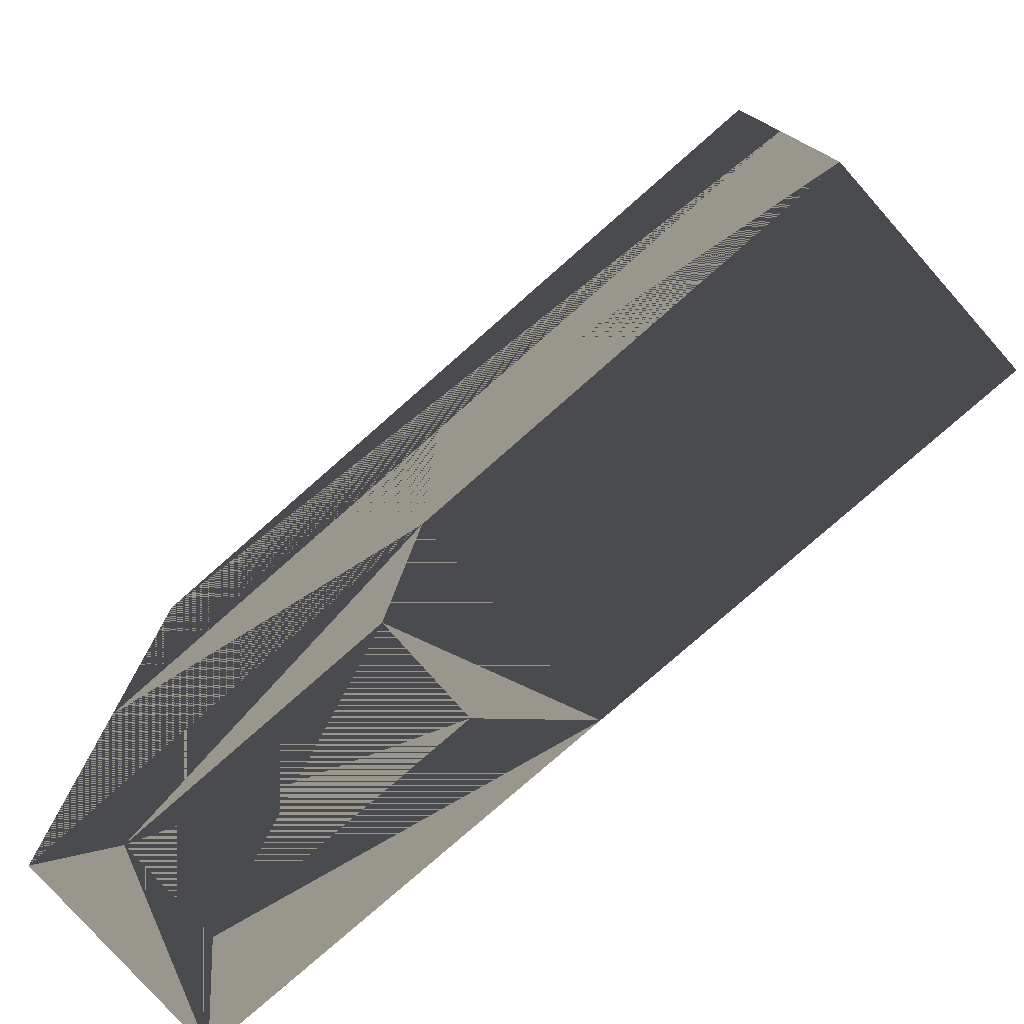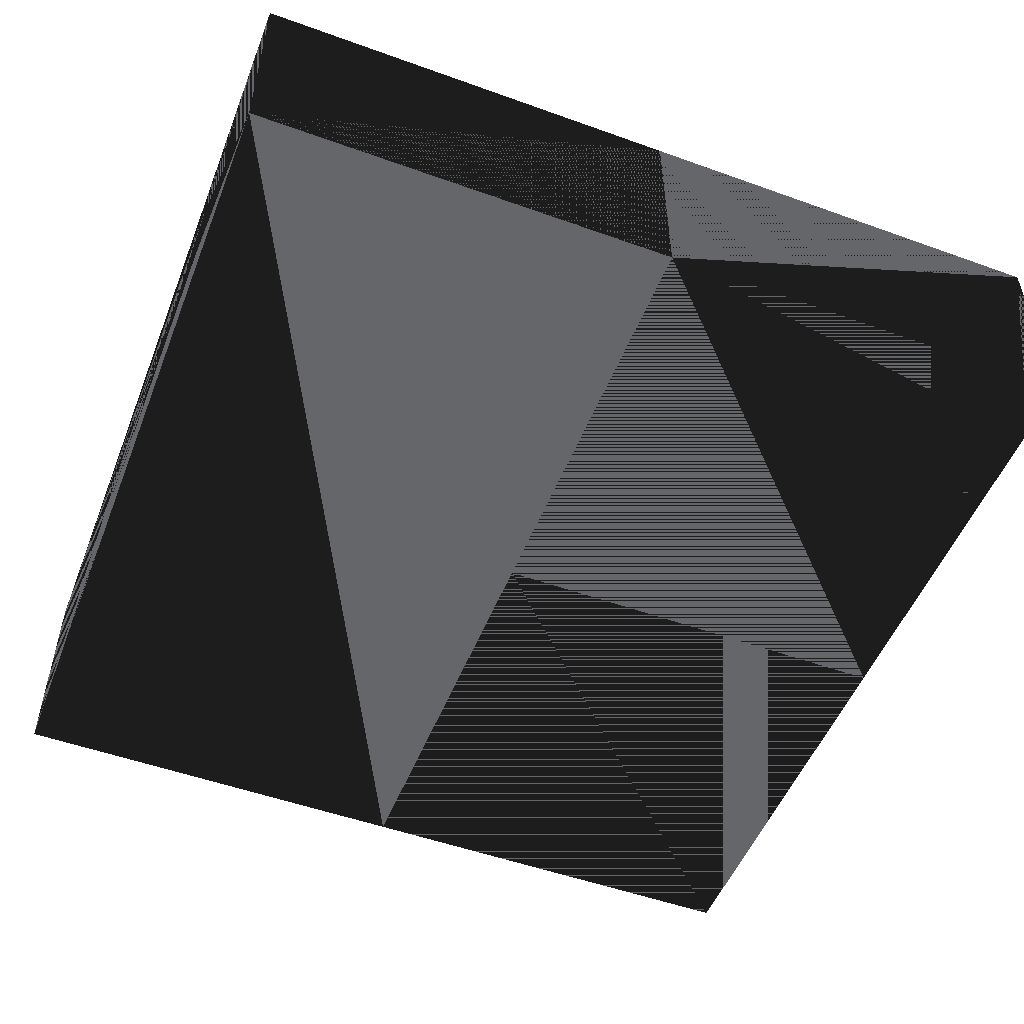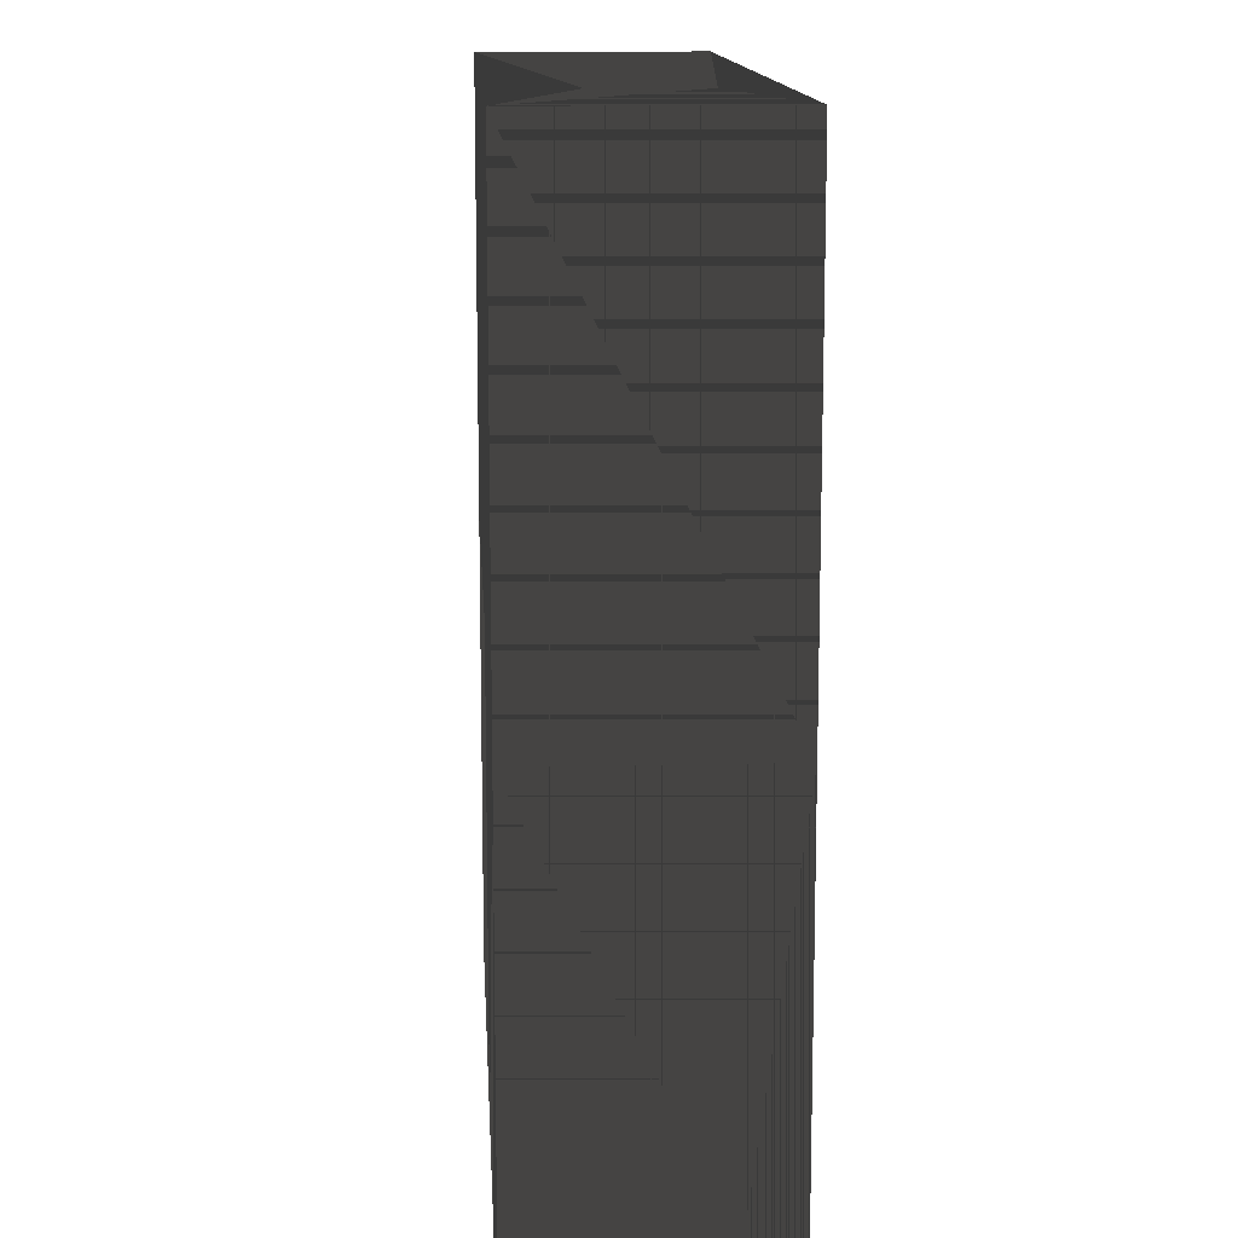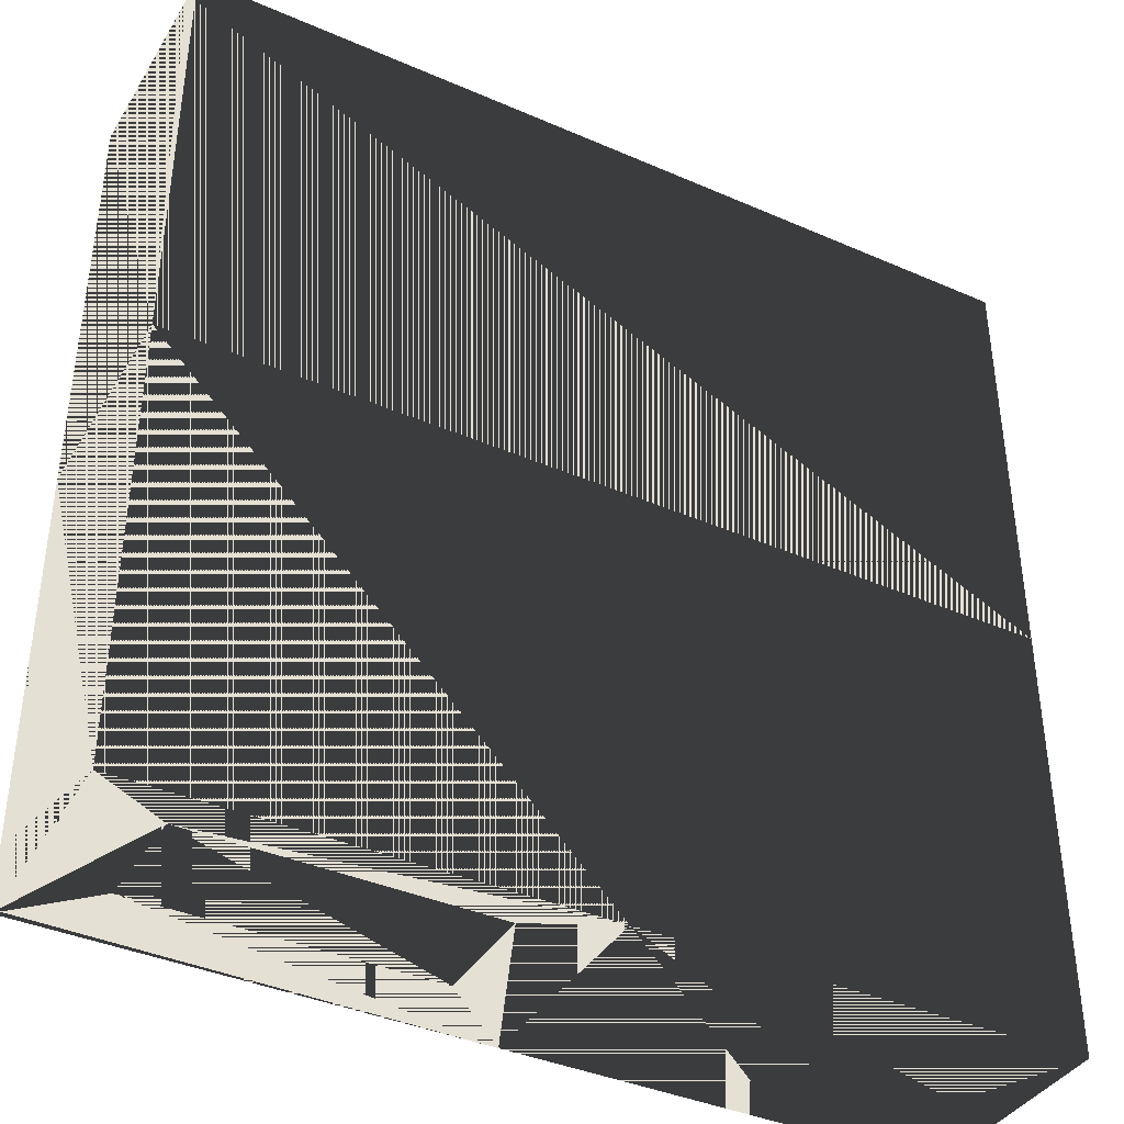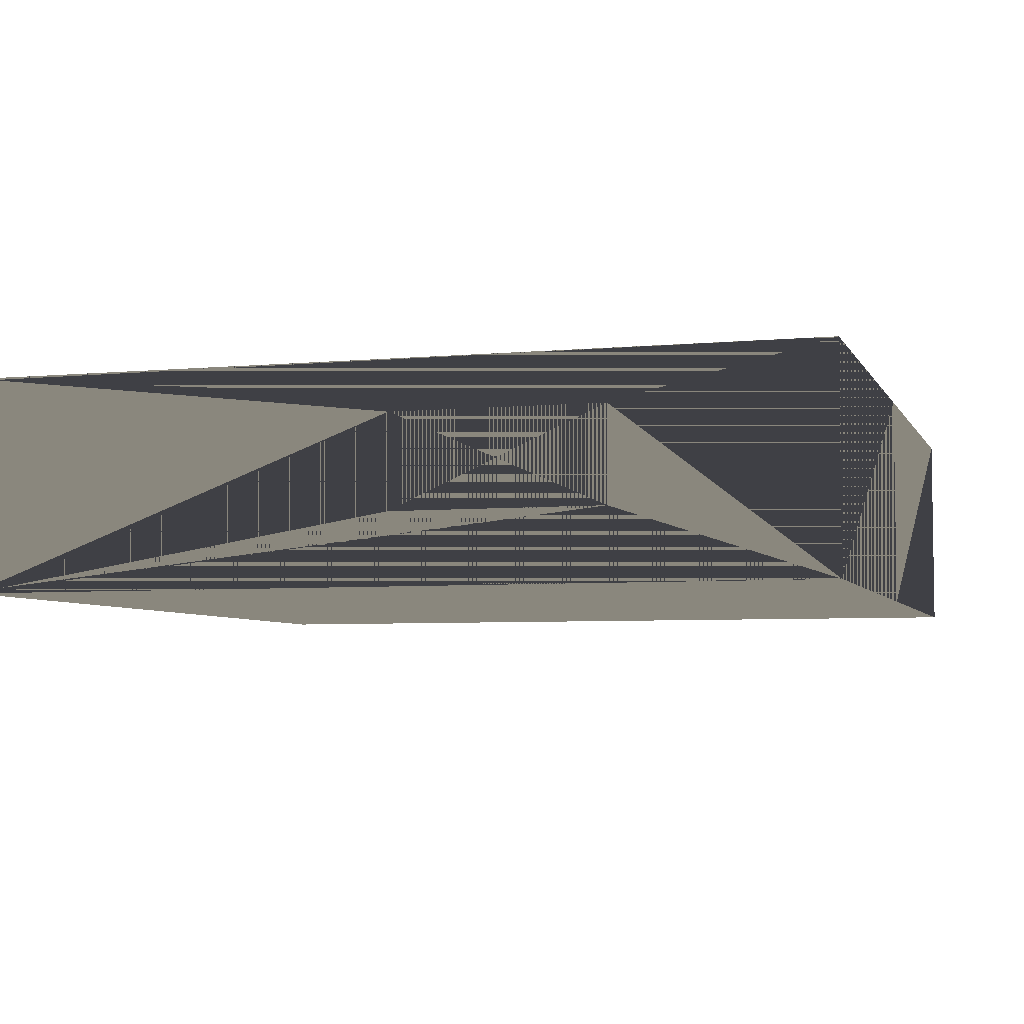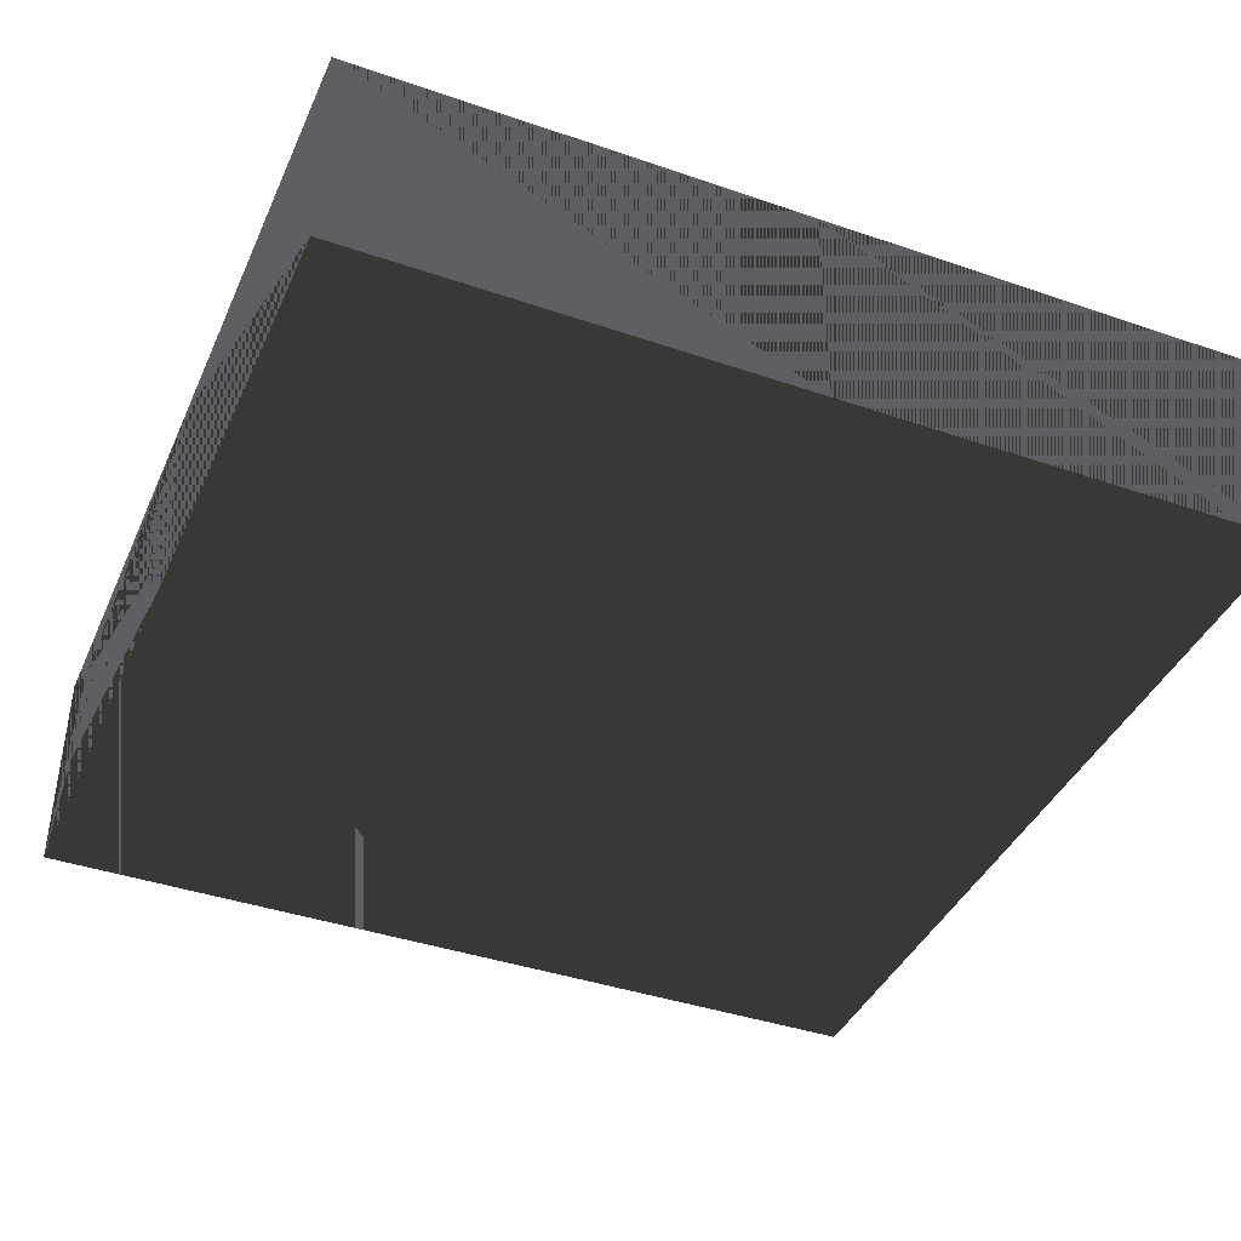
<metadata>
{"format":"obj","ext":"obj","renderer":"f3d","projection":"perspective","resolution":1024,"background":"white","views":[{"elev":-78.1,"azim":41.4,"up":"+Y"},{"elev":-51.8,"azim":-111.3,"up":"+Z"},{"elev":13.0,"azim":-93.2,"up":"+Y"},{"elev":-39.1,"azim":-28.6,"up":"+Y"},{"elev":-5.2,"azim":-163.4,"up":"+Z"},{"elev":-40.6,"azim":67.2,"up":"+Z"}]}
</metadata>
<code>
v -6.096 -6.096 3.048
v -5.096 -6.096 2.5
v -6.096 -6.096 0
v -5.096 -6.096 1
v 0 -6.096 0
v -1.096 -6.096 1
v 0 -6.096 3.048
v -1.096 -6.096 2.5
v -6.096 0 0
v -6.096 0 3.048
v 0 0 0
v -2.596 0 0
v 0 0 3.048
v -2.596 0 2
v -3.596 0 0
v -3.596 0 2
v 6.096 -6.096 0
v 6.096 -6.096 3.048
v 6.096 0 0
v 6.096 0 3.048
v 1e-06 -6.096 3.048
v -1e-06 0 0
v -6.096 6.096 0
v -6.096 6.096 3.048
v 6.096 6.096 3.048
v -0.096 6.096 2.333
v 6.096 6.096 0
v -0.096 6.096 1
v -3.096 6.096 1
v -3.096 6.096 2.333
f 1 2 3
f 3 2 1
f 3 4 2
f 2 4 3
f 3 4 5
f 5 4 3
f 5 6 4
f 4 6 5
f 7 8 5
f 5 8 7
f 5 6 8
f 8 6 5
f 1 2 7
f 7 2 1
f 7 8 2
f 2 8 7
f 2 4 6 8
f 8 6 4 2
f 1 9 10
f 10 9 1
f 1 3 9
f 9 3 1
f 11 12 13
f 13 12 11
f 13 14 12
f 12 14 13
f 9 15 11
f 11 15 9
f 11 12 15
f 15 12 11
f 9 15 10
f 10 15 9
f 10 16 15
f 15 16 10
f 10 16 13
f 13 16 10
f 13 14 16
f 16 14 13
f 14 12 15 16
f 16 15 12 14
f 7 11 13
f 13 11 7
f 7 5 11
f 11 5 7
f 9 5 11
f 11 5 9
f 9 3 5
f 5 3 9
f 10 7 13
f 13 7 10
f 10 1 7
f 7 1 10
f 7 17 18
f 18 17 7
f 7 5 17
f 17 5 7
f 18 19 20
f 20 19 18
f 18 17 19
f 19 17 18
f 21 22 13
f 13 22 21
f 21 5 22
f 22 5 21
f 13 19 20
f 20 19 13
f 13 11 19
f 19 11 13
f 11 17 19
f 19 17 11
f 11 5 17
f 17 5 11
f 13 18 20
f 20 18 13
f 13 7 18
f 18 7 13
f 10 23 24
f 24 23 10
f 10 9 23
f 23 9 10
f 25 26 27
f 27 26 25
f 27 28 26
f 26 28 27
f 23 29 27
f 27 29 23
f 27 28 29
f 29 28 27
f 24 30 23
f 23 30 24
f 23 29 30
f 30 29 23
f 24 30 25
f 25 30 24
f 25 26 30
f 30 26 25
f 26 28 29 30
f 30 29 28 26
f 20 27 25
f 25 27 20
f 20 19 27
f 27 19 20
f 9 15 10
f 10 15 9
f 10 16 15
f 15 16 10
f 9 15 11
f 11 15 9
f 11 12 15
f 15 12 11
f 11 12 13
f 13 12 11
f 13 14 12
f 12 14 13
f 10 16 13
f 13 16 10
f 13 14 16
f 16 14 13
f 16 15 12 14
f 14 12 15 16
f 13 19 20
f 20 19 13
f 13 11 19
f 19 11 13
f 23 19 27
f 27 19 23
f 23 9 19
f 19 9 23
f 24 20 25
f 25 20 24
f 24 10 20
f 20 10 24

</code>
